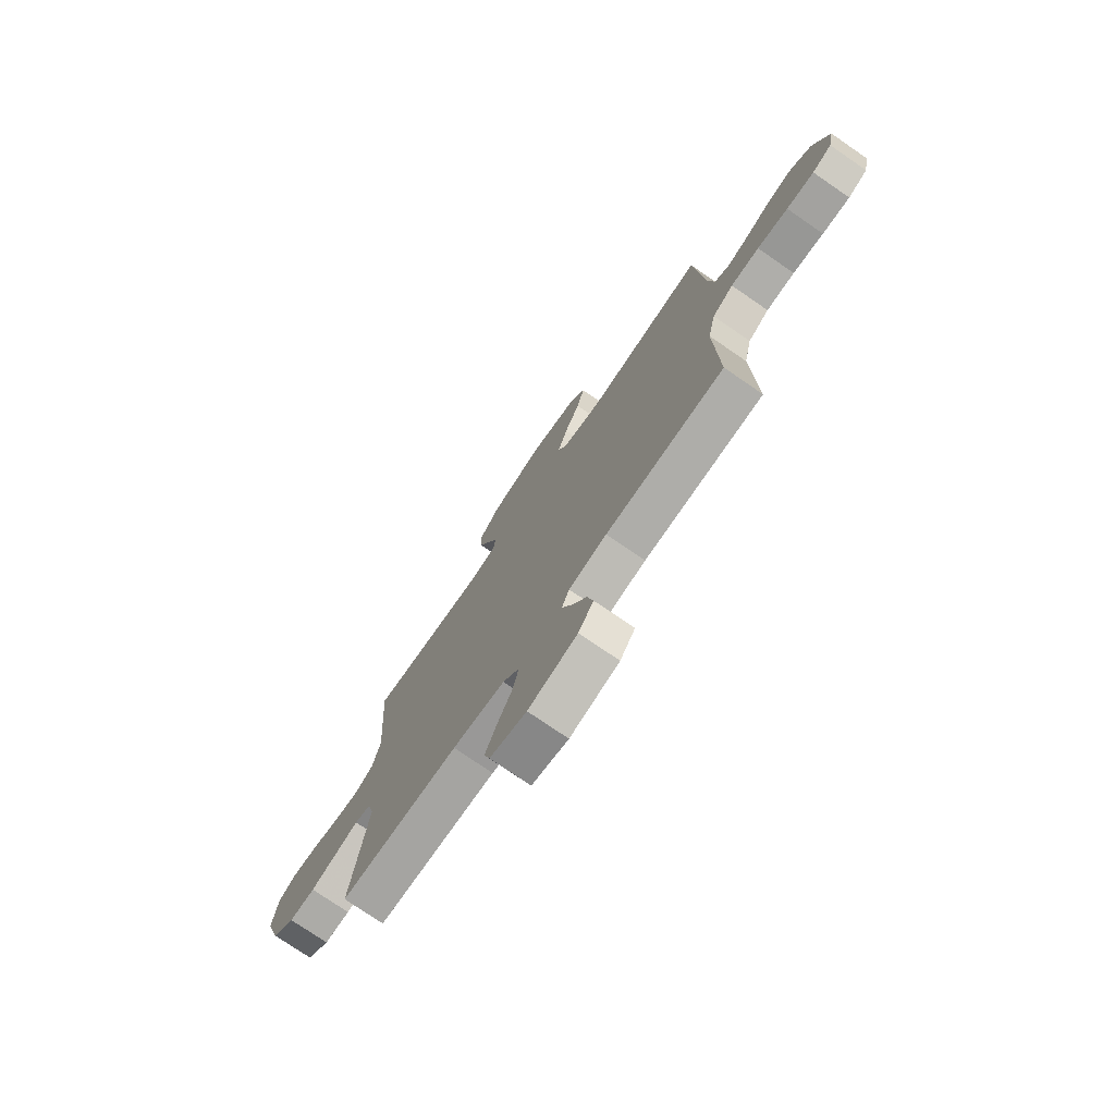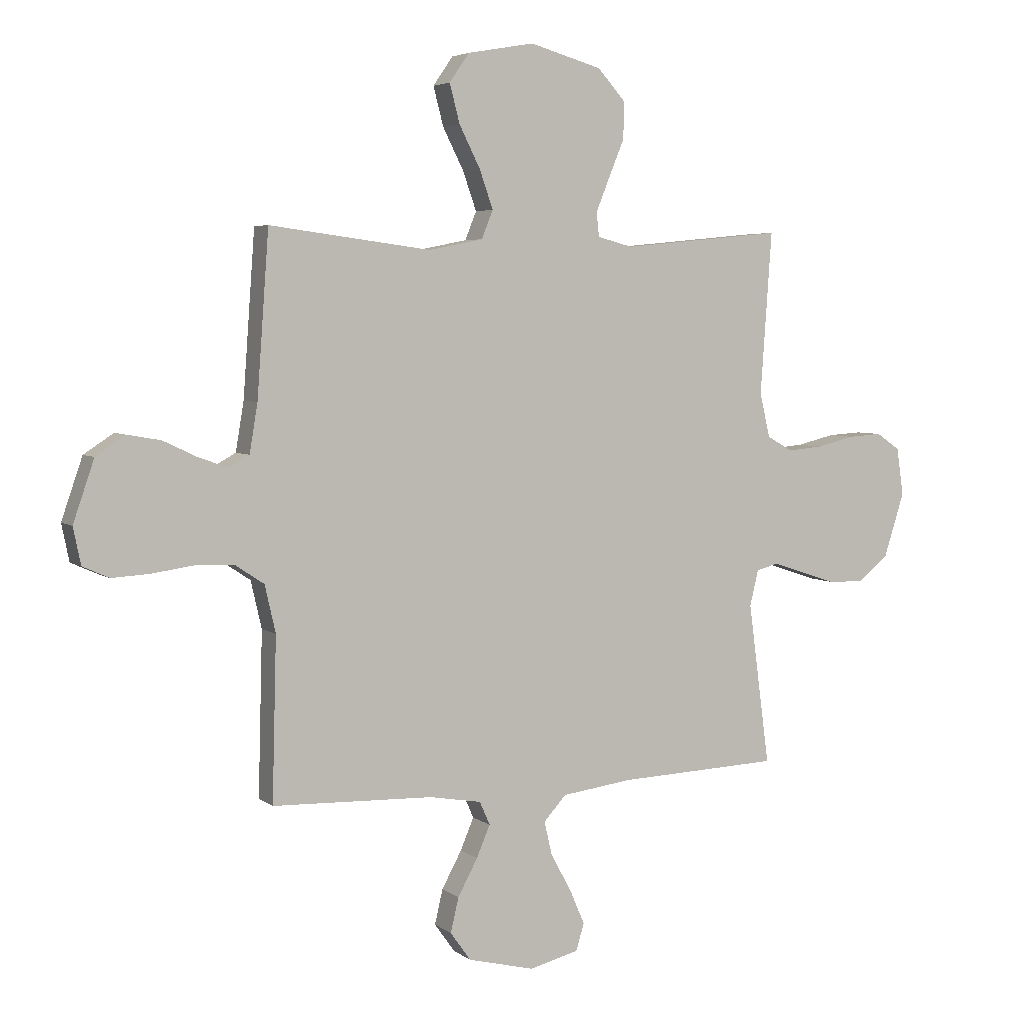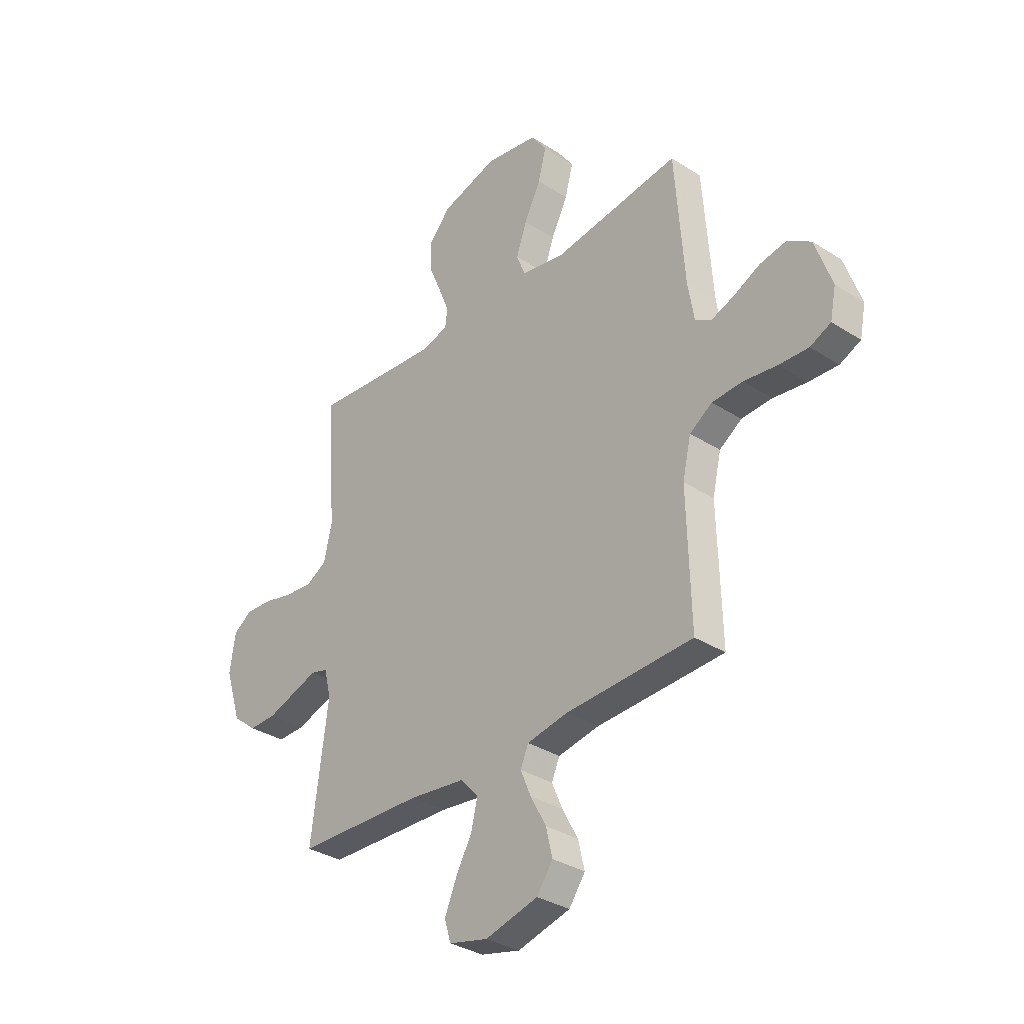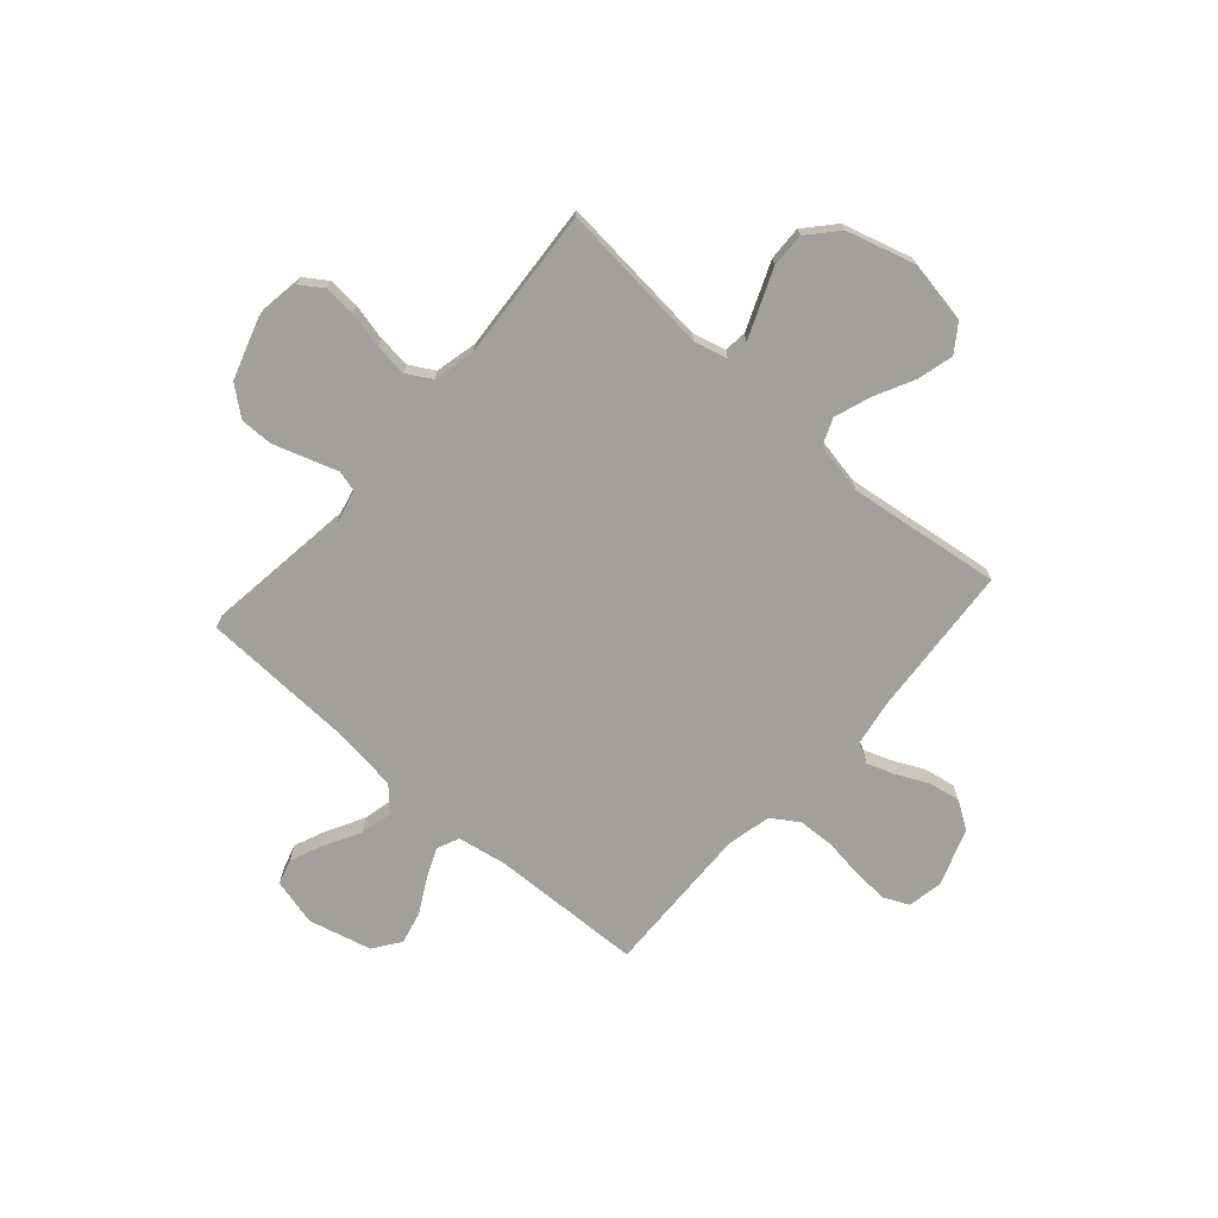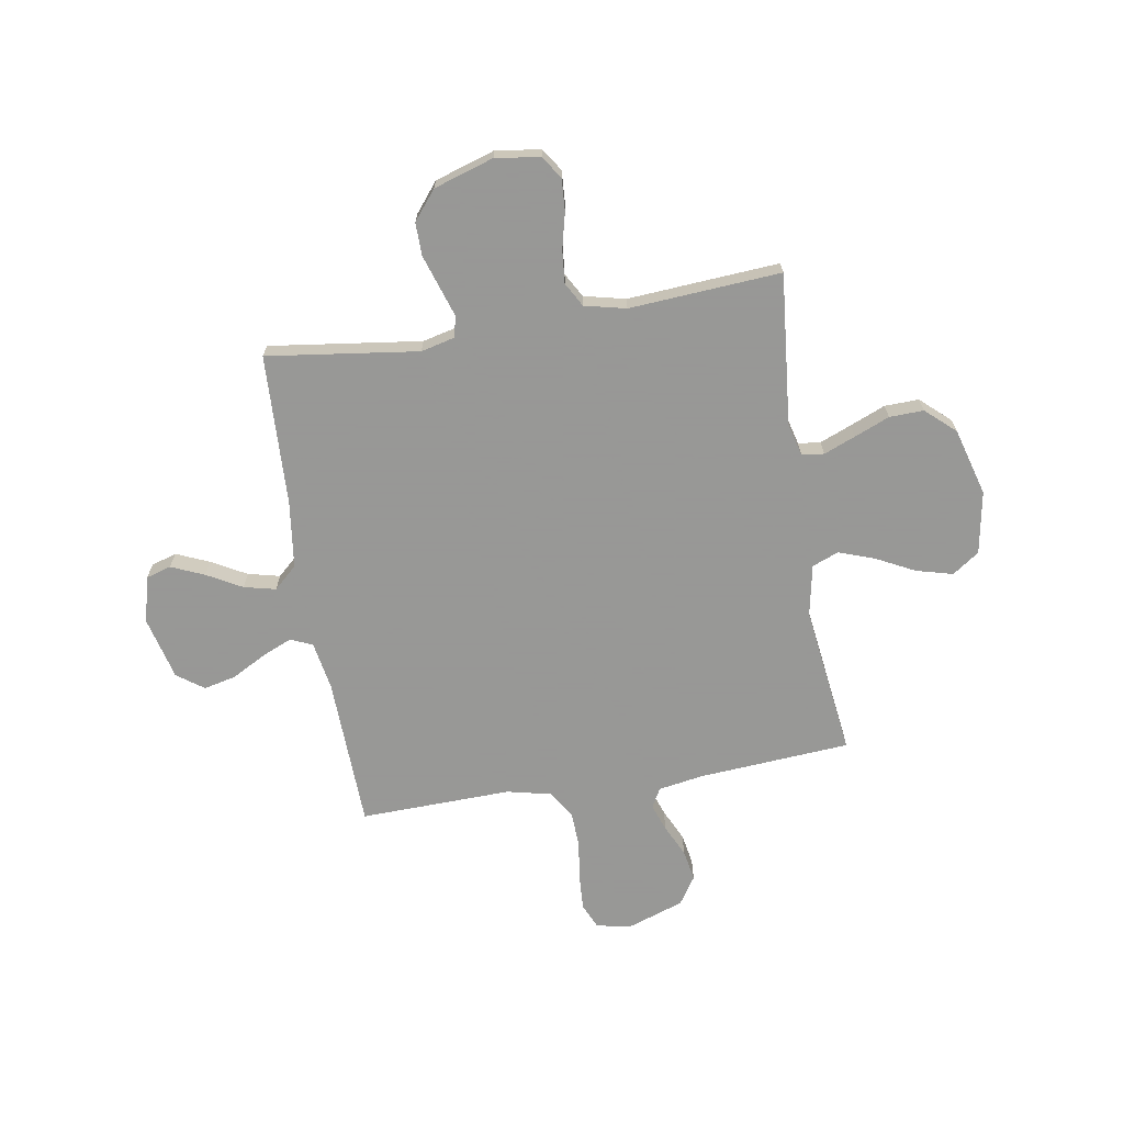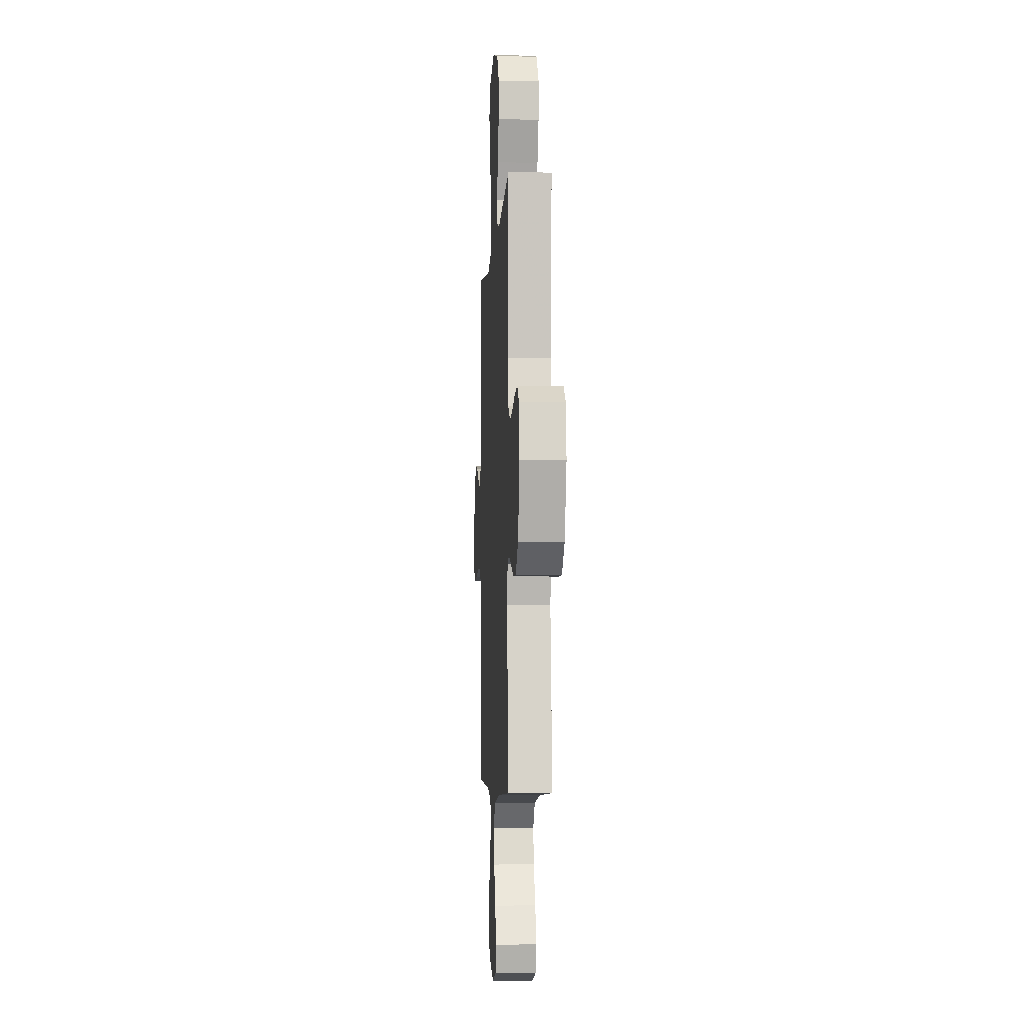
<metadata>
{"format":"obj","ext":"obj","renderer":"f3d","projection":"perspective","resolution":1024,"background":"white","views":[{"elev":-75.4,"azim":55.5,"up":"+Z"},{"elev":4.6,"azim":154.2,"up":"+Z"},{"elev":-33.6,"azim":48.9,"up":"+Z"},{"elev":-71.6,"azim":-41.3,"up":"+Y"},{"elev":-68.4,"azim":-80.6,"up":"+Y"},{"elev":-4.8,"azim":-93.2,"up":"+Z"}]}
</metadata>
<code>
v 0.5 0.07 0.5
v 0.522 0.07 0.2
v 0.537 0.07 0.11
v 0.575 0.07 0.089
v 0.629 0.07 0.108
v 0.692 0.07 0.138
v 0.754 0.07 0.149
v 0.809 0.07 0.113
v 0.848 0.07 0
v 0.834 0.07 -0.068
v 0.785 0.07 -0.09
v 0.715 0.07 -0.086
v 0.637 0.07 -0.075
v 0.565 0.07 -0.078
v 0.512 0.07 -0.113
v 0.492 0.07 -0.2
v 0.5 0.07 -0.5
v 0.2 0.07 -0.51
v 0.104 0.07 -0.527
v 0.085 0.07 -0.57
v 0.11 0.07 -0.629
v 0.147 0.07 -0.697
v 0.162 0.07 -0.761
v 0.124 0.07 -0.814
v 0 0.07 -0.845
v -0.092 0.07 -0.822
v -0.107 0.07 -0.772
v -0.079 0.07 -0.707
v -0.041 0.07 -0.638
v -0.026 0.07 -0.575
v -0.068 0.07 -0.529
v -0.2 0.07 -0.512
v -0.5 0.07 -0.5
v -0.46 0.07 -0.2
v -0.476 0.07 -0.134
v -0.517 0.07 -0.123
v -0.575 0.07 -0.142
v -0.642 0.07 -0.164
v -0.707 0.07 -0.165
v -0.764 0.07 -0.119
v -0.802 0.07 0
v -0.789 0.07 0.088
v -0.745 0.07 0.118
v -0.682 0.07 0.114
v -0.611 0.07 0.097
v -0.546 0.07 0.091
v -0.498 0.07 0.118
v -0.479 0.07 0.2
v -0.5 0.07 0.5
v -0.2 0.07 0.471
v -0.135 0.07 0.488
v -0.13 0.07 0.532
v -0.155 0.07 0.594
v -0.184 0.07 0.664
v -0.186 0.07 0.732
v -0.134 0.07 0.79
v 0 0.07 0.828
v 0.124 0.07 0.806
v 0.161 0.07 0.753
v 0.142 0.07 0.681
v 0.103 0.07 0.604
v 0.078 0.07 0.533
v 0.099 0.07 0.481
v 0.2 0.07 0.461
v 0.5 0 0.5
v 0.522 0 0.2
v 0.537 0 0.11
v 0.575 0 0.089
v 0.629 0 0.108
v 0.692 0 0.138
v 0.754 0 0.149
v 0.809 0 0.113
v 0.848 0 0
v 0.834 0 -0.068
v 0.785 0 -0.09
v 0.715 0 -0.086
v 0.637 0 -0.075
v 0.565 0 -0.078
v 0.512 0 -0.113
v 0.492 0 -0.2
v 0.5 0 -0.5
v 0.2 0 -0.51
v 0.104 0 -0.527
v 0.085 0 -0.57
v 0.11 0 -0.629
v 0.147 0 -0.697
v 0.162 0 -0.761
v 0.124 0 -0.814
v 0 0 -0.845
v -0.092 0 -0.822
v -0.107 0 -0.772
v -0.079 0 -0.707
v -0.041 0 -0.638
v -0.026 0 -0.575
v -0.068 0 -0.529
v -0.2 0 -0.512
v -0.5 0 -0.5
v -0.46 0 -0.2
v -0.476 0 -0.134
v -0.517 0 -0.123
v -0.575 0 -0.142
v -0.642 0 -0.164
v -0.707 0 -0.165
v -0.764 0 -0.119
v -0.802 0 0
v -0.789 0 0.088
v -0.745 0 0.118
v -0.682 0 0.114
v -0.611 0 0.097
v -0.546 0 0.091
v -0.498 0 0.118
v -0.479 0 0.2
v -0.5 0 0.5
v -0.2 0 0.471
v -0.135 0 0.488
v -0.13 0 0.532
v -0.155 0 0.594
v -0.184 0 0.664
v -0.186 0 0.732
v -0.134 0 0.79
v 0 0 0.828
v 0.124 0 0.806
v 0.161 0 0.753
v 0.142 0 0.681
v 0.103 0 0.604
v 0.078 0 0.533
v 0.099 0 0.481
v 0.2 0 0.461
f 59 60 61
f 58 59 61
f 57 58 61
f 56 57 61
f 55 56 61
f 54 55 61
f 53 54 61
f 52 53 61 62
f 51 52 62 63
f 48 49 50
f 51 63 64
f 50 51 64
f 48 50 64
f 47 48 64
f 43 44 45
f 42 43 45
f 41 42 45
f 40 41 45
f 39 40 45
f 38 39 45
f 37 38 45
f 36 37 45 46
f 64 1 2
f 47 64 2
f 46 47 2
f 36 46 2
f 35 36 2
f 27 28 29
f 26 27 29
f 25 26 29
f 24 25 29
f 23 24 29
f 22 23 29
f 21 22 29
f 20 21 29 30
f 19 20 30 31
f 16 17 18
f 19 31 32
f 18 19 32
f 16 18 32
f 15 16 32
f 11 12 13
f 10 11 13
f 9 10 13
f 8 9 13
f 7 8 13
f 6 7 13
f 5 6 13
f 4 5 13 14
f 32 33 34
f 15 32 34
f 14 15 34
f 4 14 34
f 3 4 34
f 2 3 34 35
f 125 124 123
f 125 123 122
f 125 122 121
f 125 121 120
f 125 120 119
f 125 119 118
f 125 118 117
f 126 125 117 116
f 127 126 116 115
f 114 113 112
f 128 127 115
f 128 115 114
f 128 114 112
f 128 112 111
f 109 108 107
f 109 107 106
f 109 106 105
f 109 105 104
f 109 104 103
f 109 103 102
f 109 102 101
f 110 109 101 100
f 66 65 128
f 66 128 111
f 66 111 110
f 66 110 100
f 66 100 99
f 93 92 91
f 93 91 90
f 93 90 89
f 93 89 88
f 93 88 87
f 93 87 86
f 93 86 85
f 94 93 85 84
f 95 94 84 83
f 82 81 80
f 96 95 83
f 96 83 82
f 96 82 80
f 96 80 79
f 77 76 75
f 77 75 74
f 77 74 73
f 77 73 72
f 77 72 71
f 77 71 70
f 77 70 69
f 78 77 69 68
f 98 97 96
f 98 96 79
f 98 79 78
f 98 78 68
f 98 68 67
f 99 98 67 66
f 1 65 66 2
f 2 66 67 3
f 3 67 68 4
f 4 68 69 5
f 5 69 70 6
f 6 70 71 7
f 7 71 72 8
f 8 72 73 9
f 9 73 74 10
f 10 74 75 11
f 11 75 76 12
f 12 76 77 13
f 13 77 78 14
f 14 78 79 15
f 15 79 80 16
f 16 80 81 17
f 17 81 82 18
f 18 82 83 19
f 19 83 84 20
f 20 84 85 21
f 21 85 86 22
f 22 86 87 23
f 23 87 88 24
f 24 88 89 25
f 25 89 90 26
f 26 90 91 27
f 27 91 92 28
f 28 92 93 29
f 29 93 94 30
f 30 94 95 31
f 31 95 96 32
f 32 96 97 33
f 33 97 98 34
f 34 98 99 35
f 35 99 100 36
f 36 100 101 37
f 37 101 102 38
f 38 102 103 39
f 39 103 104 40
f 40 104 105 41
f 41 105 106 42
f 42 106 107 43
f 43 107 108 44
f 44 108 109 45
f 45 109 110 46
f 46 110 111 47
f 47 111 112 48
f 48 112 113 49
f 49 113 114 50
f 50 114 115 51
f 51 115 116 52
f 52 116 117 53
f 53 117 118 54
f 54 118 119 55
f 55 119 120 56
f 56 120 121 57
f 57 121 122 58
f 58 122 123 59
f 59 123 124 60
f 60 124 125 61
f 61 125 126 62
f 62 126 127 63
f 63 127 128 64
f 64 128 65 1

</code>
